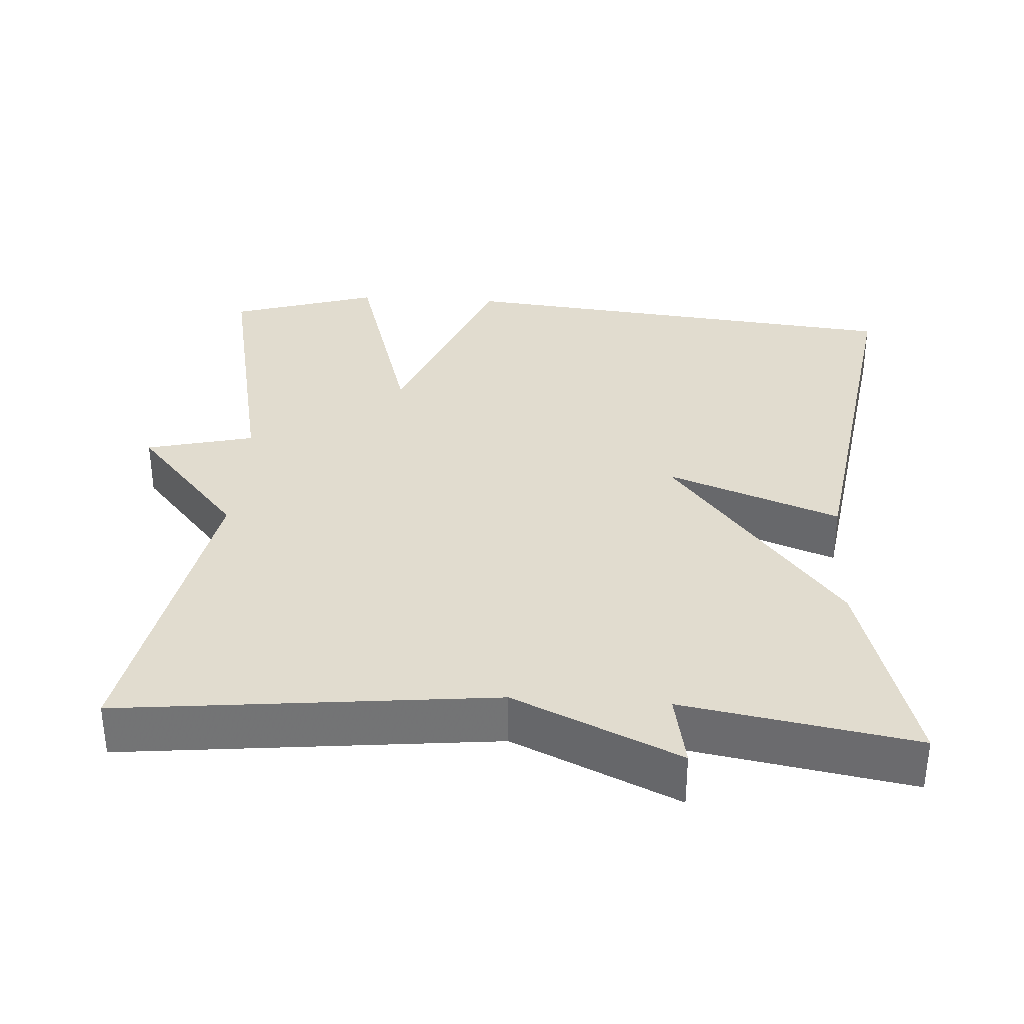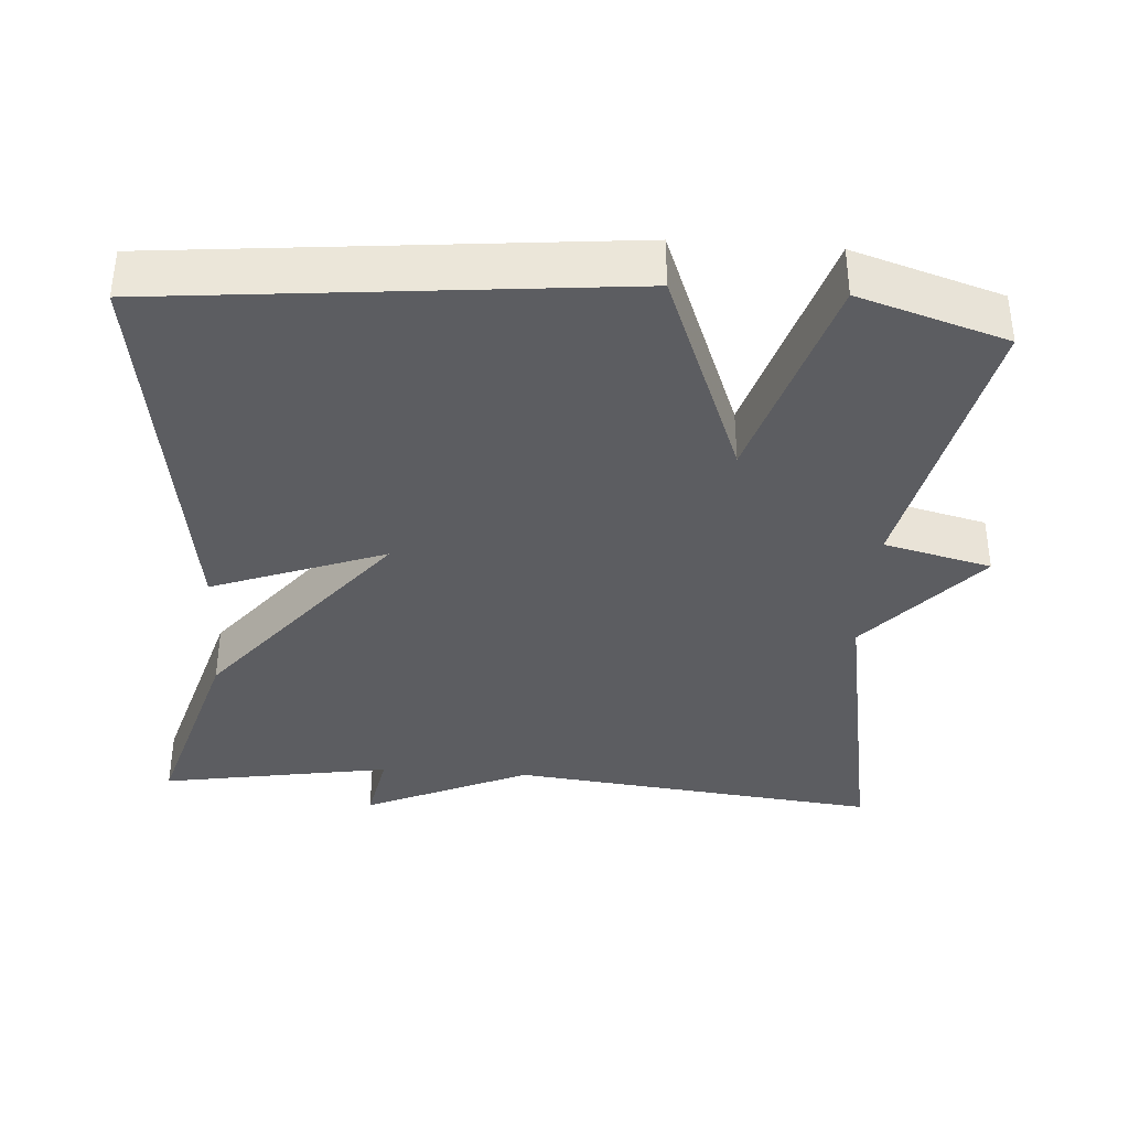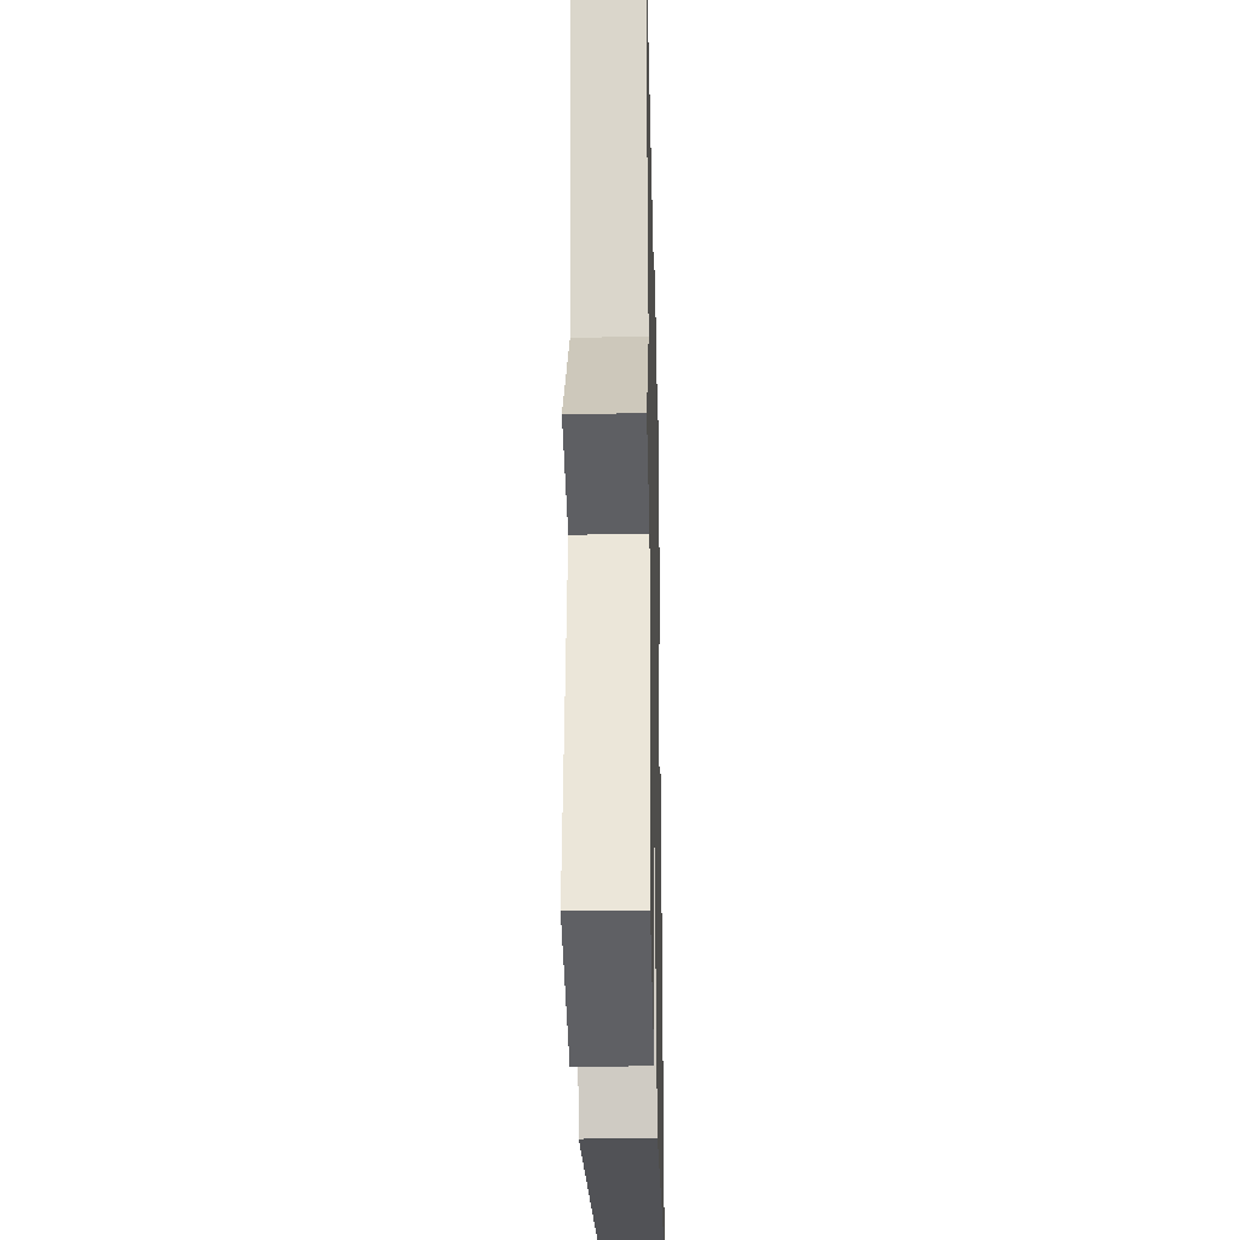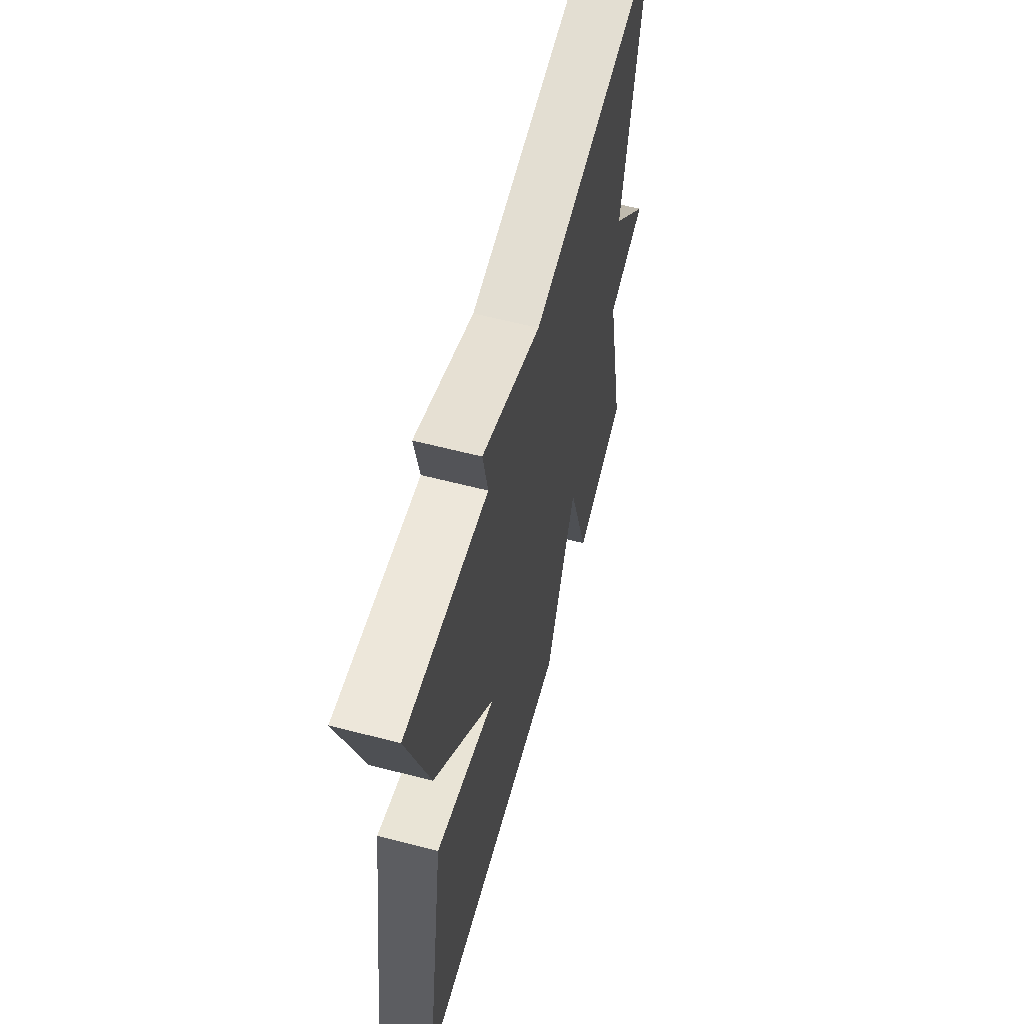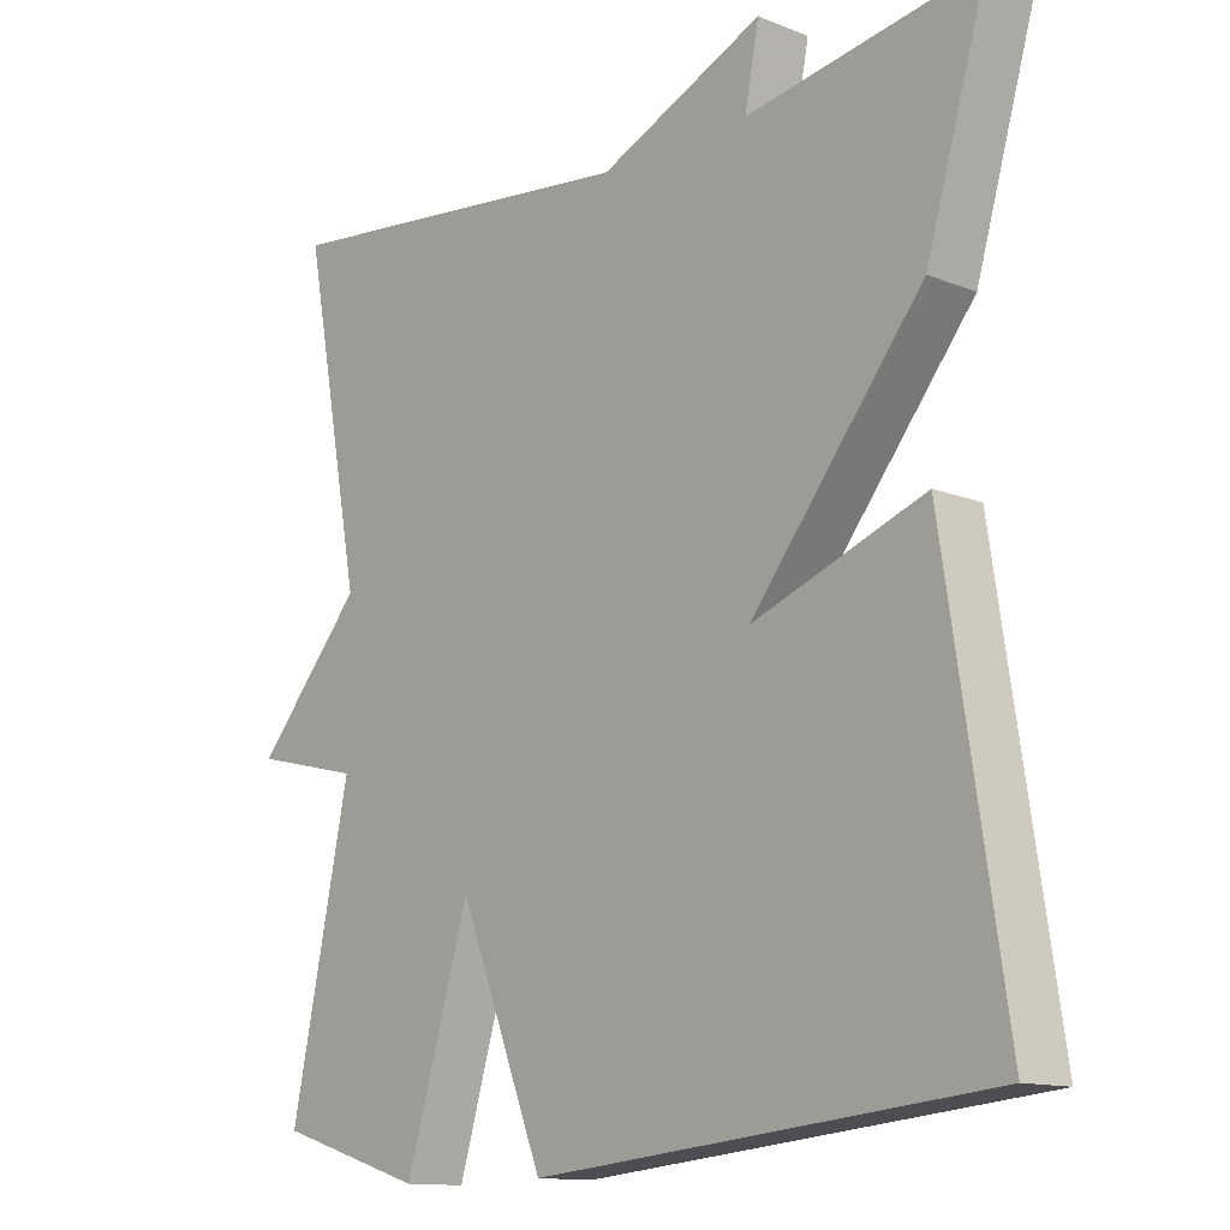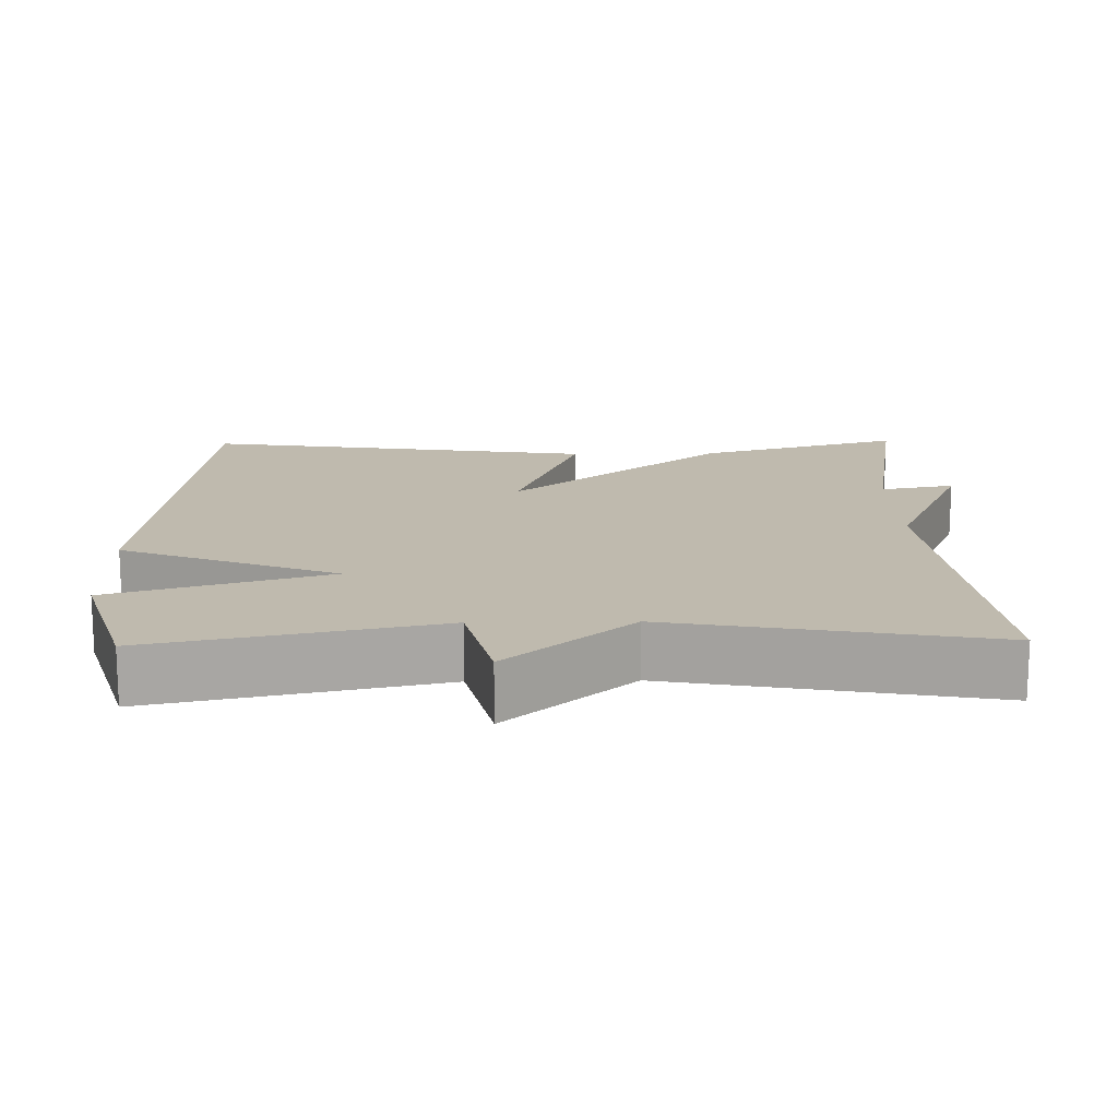
<metadata>
{"format":"obj","ext":"obj","renderer":"f3d","projection":"perspective","resolution":1024,"background":"white","views":[{"elev":34.2,"azim":3.7,"up":"+Y"},{"elev":-37.1,"azim":175.9,"up":"+Y"},{"elev":-27.0,"azim":-88.6,"up":"+Z"},{"elev":61.1,"azim":104.8,"up":"+Z"},{"elev":-12.9,"azim":47.3,"up":"+Z"},{"elev":15.6,"azim":-91.2,"up":"+Y"}]}
</metadata>
<code>
v -0.5 0.07 0.5
v -0.007 0.07 0.447
v 0.212 0.07 0.546
v 0.193 0.07 0.447
v 0.5 0.07 0.5
v 0.42 0.07 0.226
v 0.191 0.07 -0.06
v 0.42 0.07 0.026
v 0.5 0.07 -0.5
v -0.104 0.07 -0.561
v -0.218 0.07 -0.274
v -0.304 0.07 -0.561
v -0.5 0.07 -0.5
v -0.421 0.07 -0.123
v -0.564 0.07 -0.088
v -0.421 0.07 0.077
v -0.5 0 0.5
v -0.007 0 0.447
v 0.212 0 0.546
v 0.193 0 0.447
v 0.5 0 0.5
v 0.42 0 0.226
v 0.191 0 -0.06
v 0.42 0 0.026
v 0.5 0 -0.5
v -0.104 0 -0.561
v -0.218 0 -0.274
v -0.304 0 -0.561
v -0.5 0 -0.5
v -0.421 0 -0.123
v -0.564 0 -0.088
v -0.421 0 0.077
f 14 15 16
f 11 12 13 14
f 11 14 16
f 9 10 11
f 8 9 11
f 7 8 11
f 7 11 16
f 6 7 16
f 5 6 16
f 4 5 16
f 2 3 4 16
f 1 2 16
f 32 31 30
f 30 29 28 27
f 32 30 27
f 27 26 25
f 27 25 24
f 27 24 23
f 32 27 23
f 32 23 22
f 32 22 21
f 32 21 20
f 32 20 19 18
f 32 18 17
f 1 17 18 2
f 2 18 19 3
f 3 19 20 4
f 4 20 21 5
f 5 21 22 6
f 6 22 23 7
f 7 23 24 8
f 8 24 25 9
f 9 25 26 10
f 10 26 27 11
f 11 27 28 12
f 12 28 29 13
f 13 29 30 14
f 14 30 31 15
f 15 31 32 16
f 16 32 17 1

</code>
